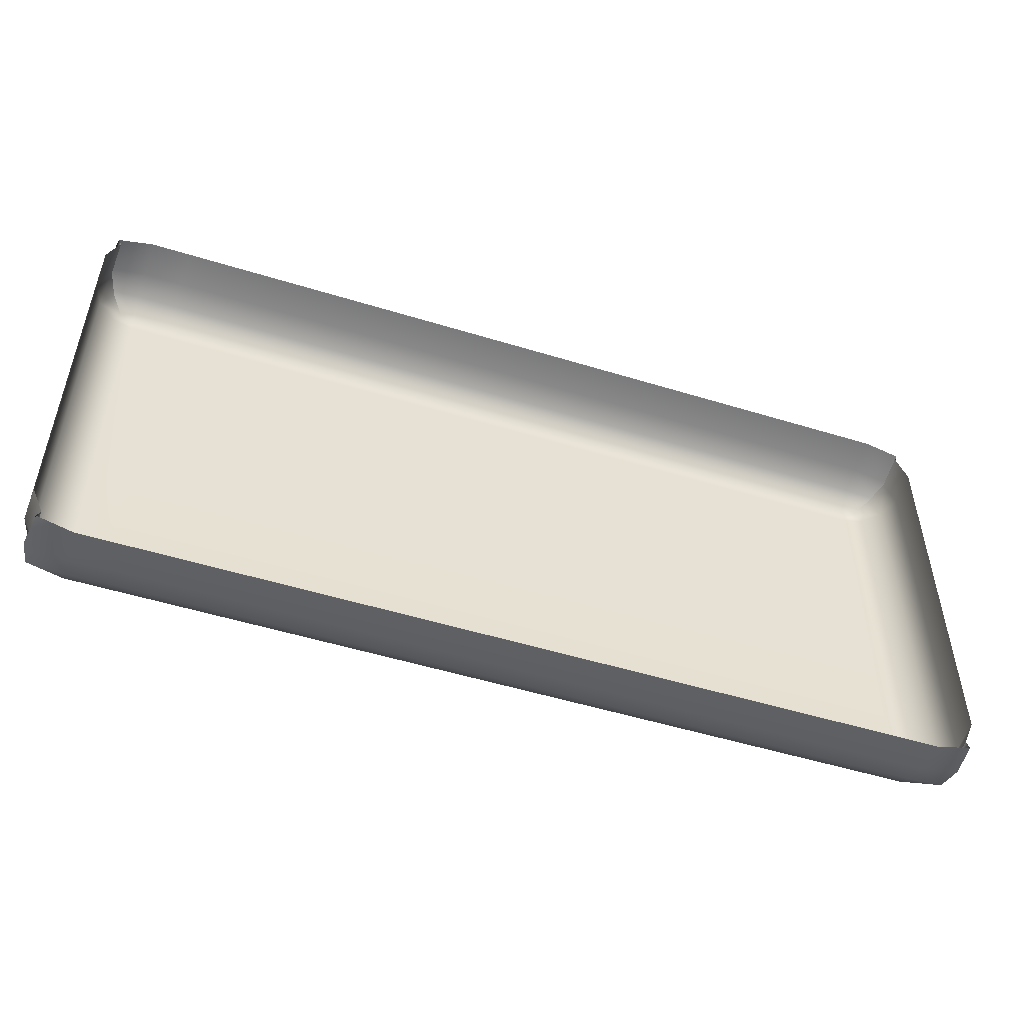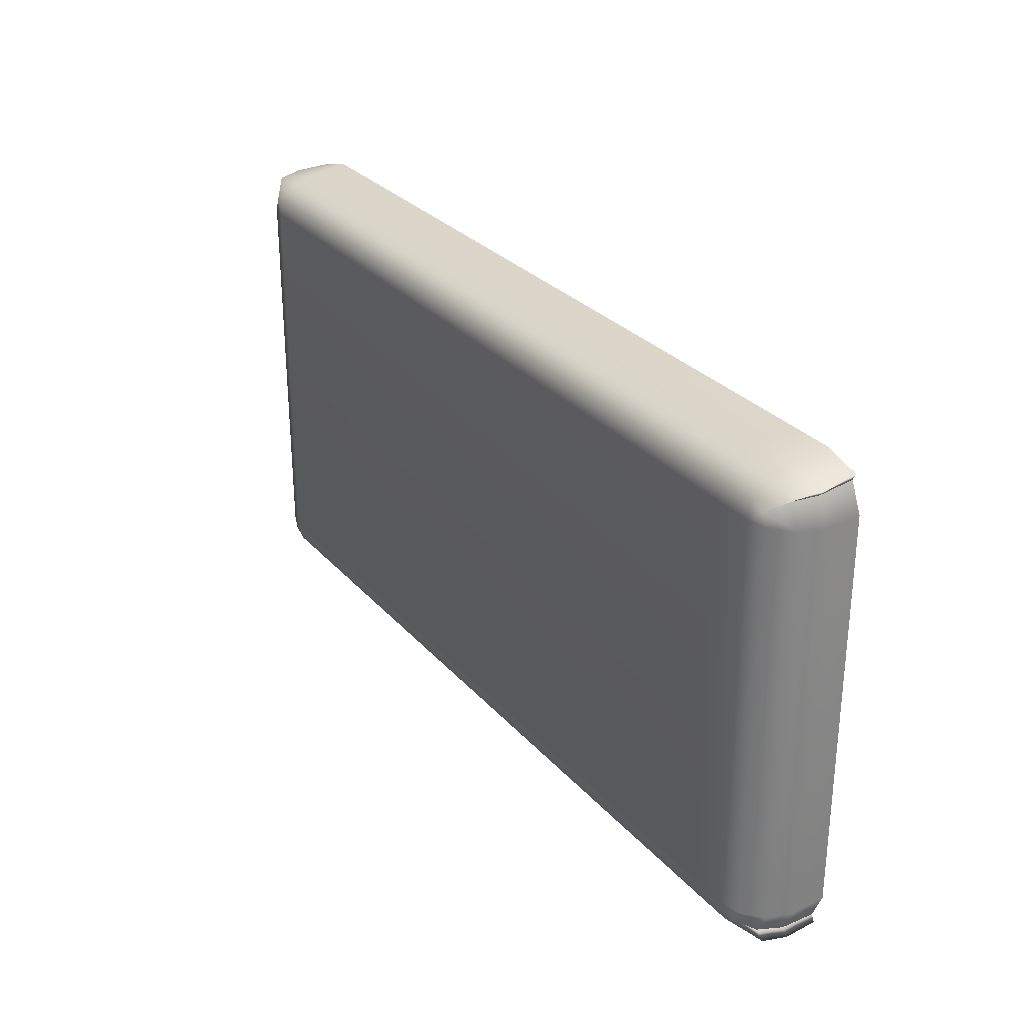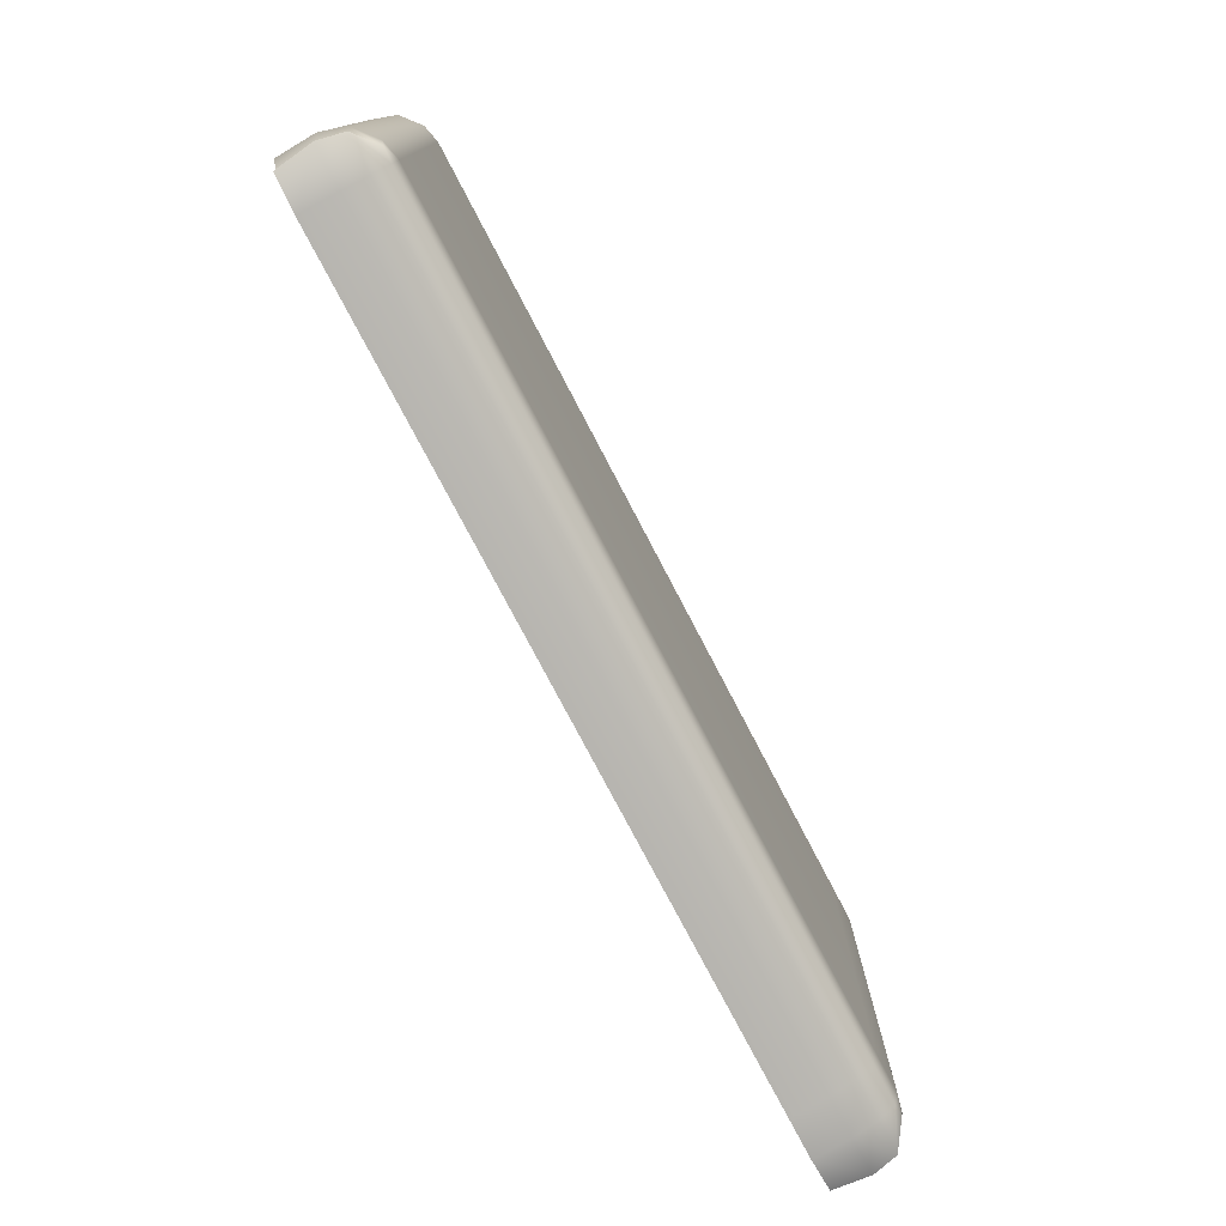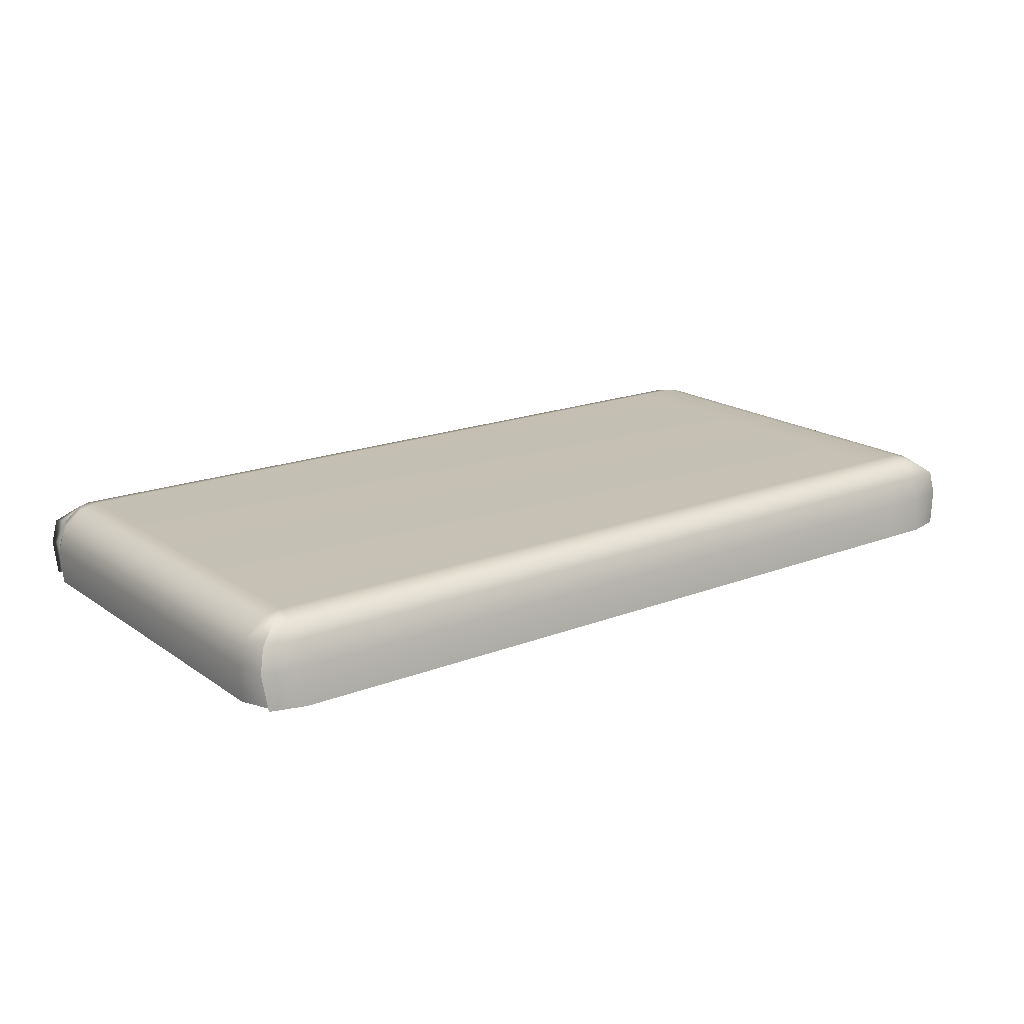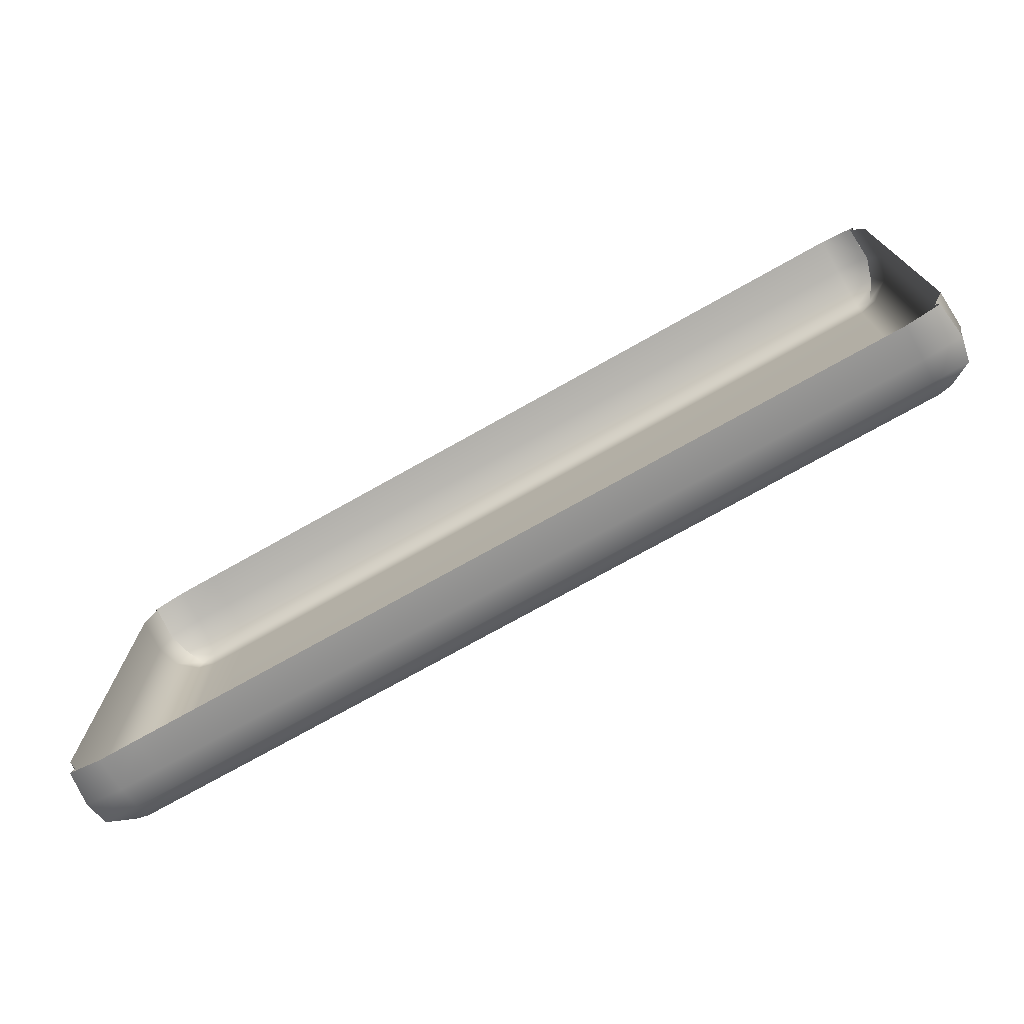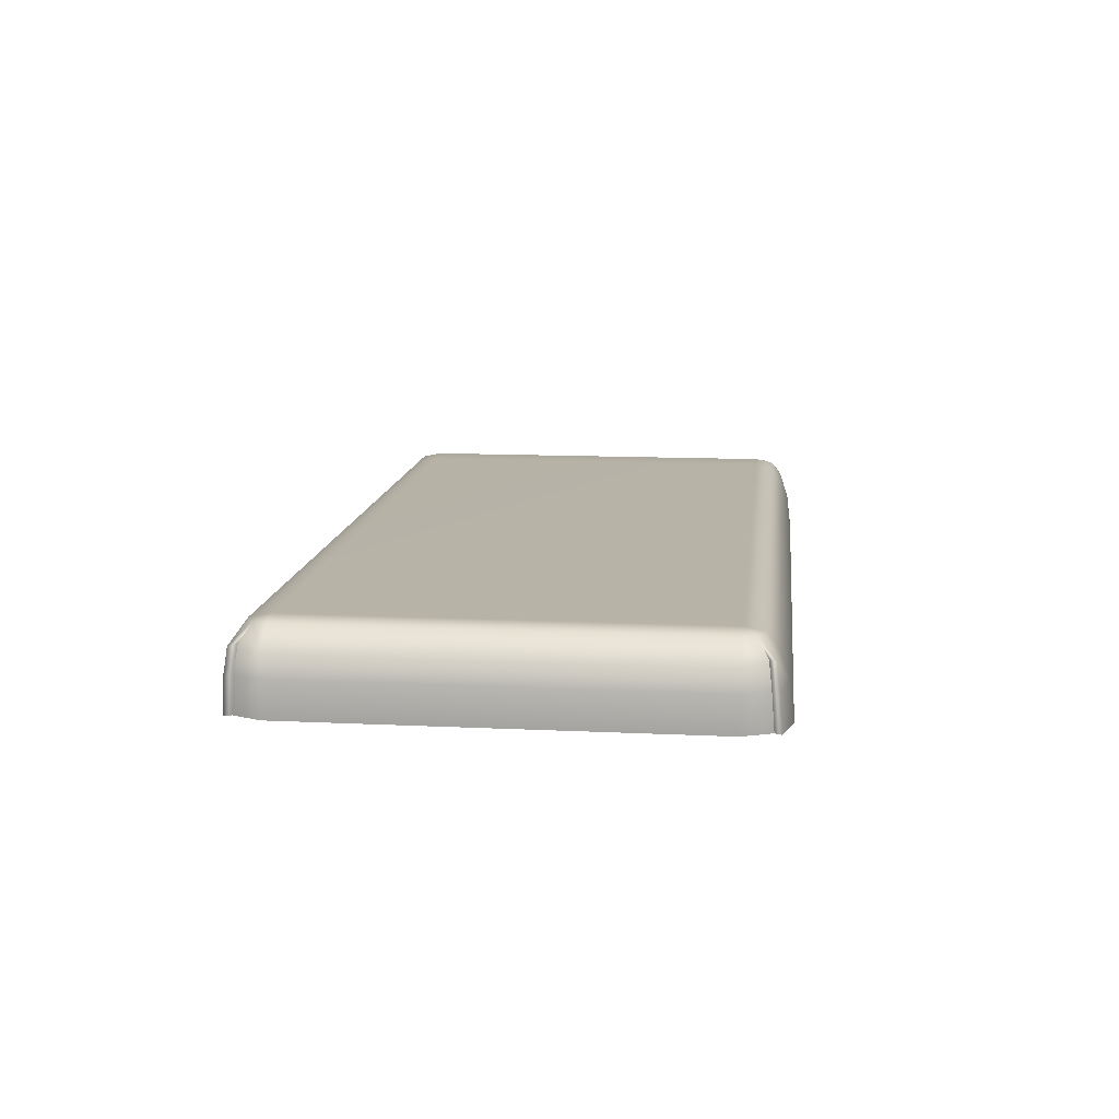
<metadata>
{"format":"obj","ext":"obj","renderer":"f3d","projection":"perspective","resolution":1024,"background":"white","views":[{"elev":-51.4,"azim":-18.5,"up":"+Z"},{"elev":28.9,"azim":-122.6,"up":"+Z"},{"elev":-76.9,"azim":117.6,"up":"+Z"},{"elev":18.1,"azim":142.9,"up":"+Y"},{"elev":-73.7,"azim":29.4,"up":"+Z"},{"elev":12.5,"azim":96.4,"up":"+Y"}]}
</metadata>
<code>
v -153.1 39.68 -63.68
v -153.1 60.17 -61.76
v -145.9 65.69 -56.2
v -147.4 65.69 -52.04
v -154 60.17 -52.04
v -155.9 39.68 -52.04
v -141.2 65.69 -58.77
v -141.2 60.17 -62.6
v -141.2 39.68 -66.92
v -141.2 67.12 -52.04
v -153.1 60.17 91.73
v -145.9 65.69 86.17
v -141.2 65.69 88.73
v -141.2 60.17 92.56
v -141.2 39.68 96.89
v -153.1 39.68 93.64
v -154 60.17 82.01
v -147.4 65.69 82.01
v -155.9 39.68 82.01
v -141.2 67.12 82.01
v -149.9 60.17 -59.51
v -151.9 39.68 -61.42
v -149.9 60.17 89.47
v -151.9 39.68 91.39
v -141.2 51.91 95.4
v -154.7 51.91 92.68
v -152.6 51.91 90.43
v -156.6 51.91 82.01
v -156.6 51.91 -52.04
v -152.6 51.91 -60.47
v -154.7 51.91 -62.72
v -141.2 51.91 -65.44
v 152.1 39.68 -63.68
v 152.1 60.17 -61.76
v 145 65.69 -56.2
v 146.5 65.69 -52.04
v 153 60.17 -52.04
v 155 39.68 -52.04
v 140.3 65.69 -58.77
v 140.3 60.17 -62.6
v 140.3 39.68 -66.92
v 140.3 67.12 -52.04
v 152.1 60.17 91.73
v 145 65.69 86.17
v 140.3 65.69 88.73
v 140.3 60.17 92.56
v 140.3 39.68 96.89
v 152.1 39.68 93.64
v 153 60.17 82.01
v 146.5 65.69 82.01
v 155 39.68 82.01
v 140.3 67.12 82.01
v 149 60.17 -59.51
v 150.9 39.68 -61.42
v 149 60.17 89.47
v 150.9 39.68 91.39
v 140.3 51.91 95.4
v 153.8 51.91 92.68
v 151.7 51.91 90.43
v 155.7 51.91 82.01
v 155.7 51.91 -52.04
v 151.7 51.91 -60.47
v 153.8 51.91 -62.72
v 140.3 51.91 -65.44
v -127.7 39.68 96.89
v -127.7 51.91 95.4
v -127.7 60.17 92.56
v -127.7 65.69 88.73
v -127.7 67.12 82.01
v -127.7 67.12 -52.04
v -127.7 65.69 -58.77
v -127.7 60.17 -62.6
v -127.7 51.91 -65.44
v -127.7 39.68 -66.92
f 2 3 7 8
f 32 31 2 8
f 3 21 5 4
f 21 30 29 5
f 3 4 10 7
f 11 14 13 12
f 25 14 11 26
f 12 23 11
f 26 11 23 27
f 12 13 20 18
f 4 5 17 18
f 5 29 28 17
f 10 4 18 20
f 3 2 21
f 31 30 21 2
f 12 18 17 23
f 27 23 17 28
f 15 25 26 16
f 16 26 27 24
f 24 27 28 19
f 29 6 19 28
f 30 22 6 29
f 1 22 30 31
f 9 1 31 32
f 25 15 65 66
f 14 25 66 67
f 13 14 67 68
f 20 13 68 69
f 10 20 69 70
f 7 10 70 71
f 8 7 71 72
f 32 8 72 73
f 74 9 32 73
f 34 40 39 35
f 64 40 34 63
f 35 36 37 53
f 53 37 61 62
f 35 39 42 36
f 43 44 45 46
f 57 58 43 46
f 44 43 55
f 58 59 55 43
f 44 50 52 45
f 37 36 50 49
f 61 37 49 60
f 36 42 52 50
f 35 53 34
f 63 34 53 62
f 44 55 49 50
f 59 60 49 55
f 47 48 58 57
f 48 56 59 58
f 56 51 60 59
f 51 38 61 60
f 62 61 38 54
f 33 63 62 54
f 41 64 63 33
f 66 65 47 57
f 67 66 57 46
f 68 67 46 45
f 69 68 45 52
f 70 69 52 42
f 71 70 42 39
f 72 71 39 40
f 73 72 40 64
f 41 74 73 64

</code>
